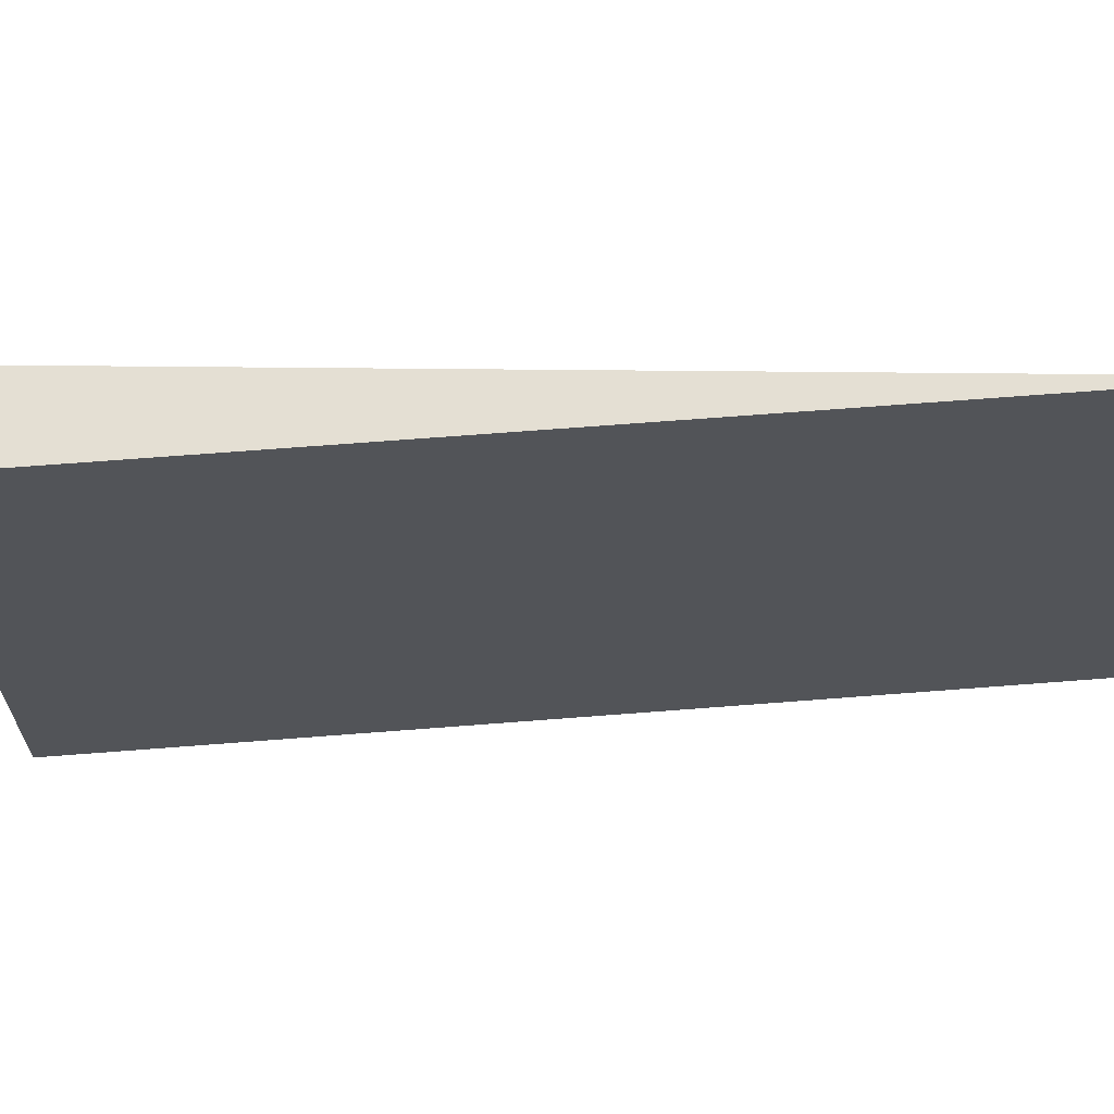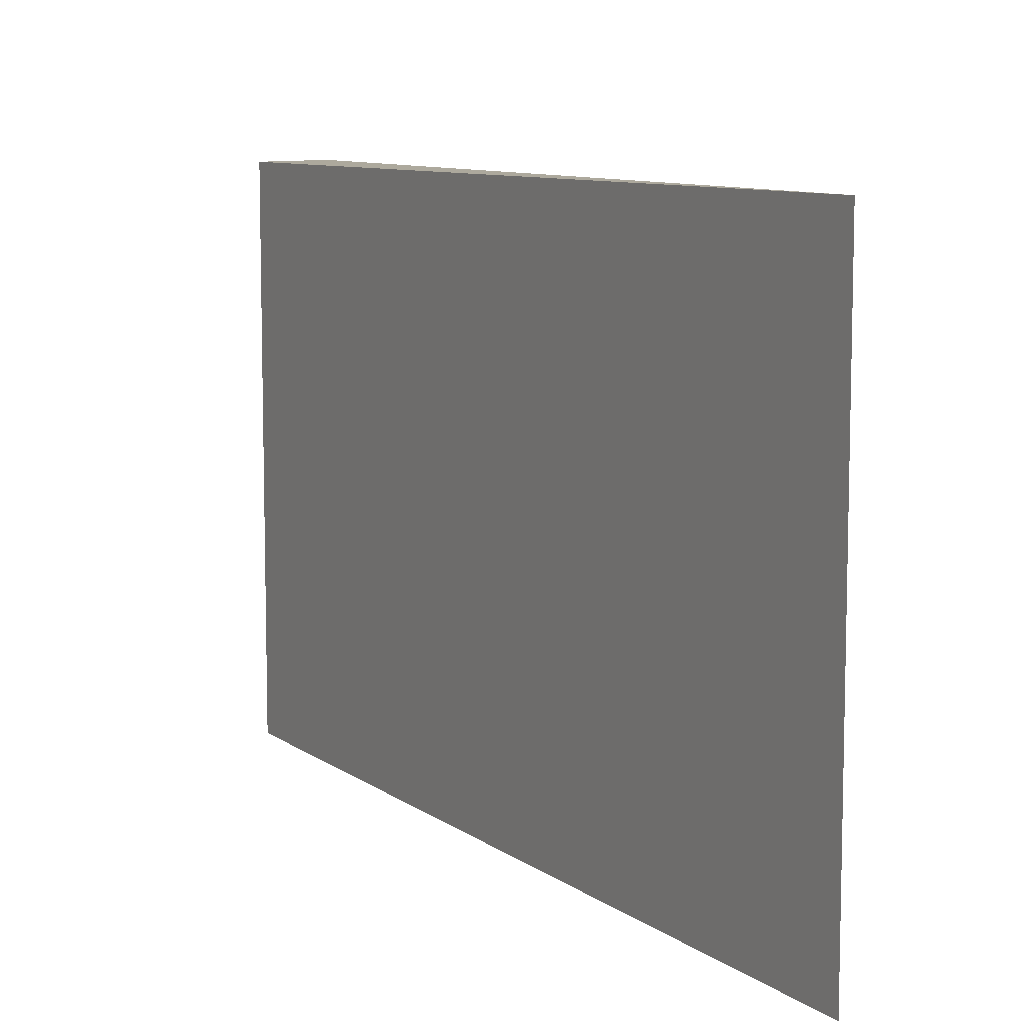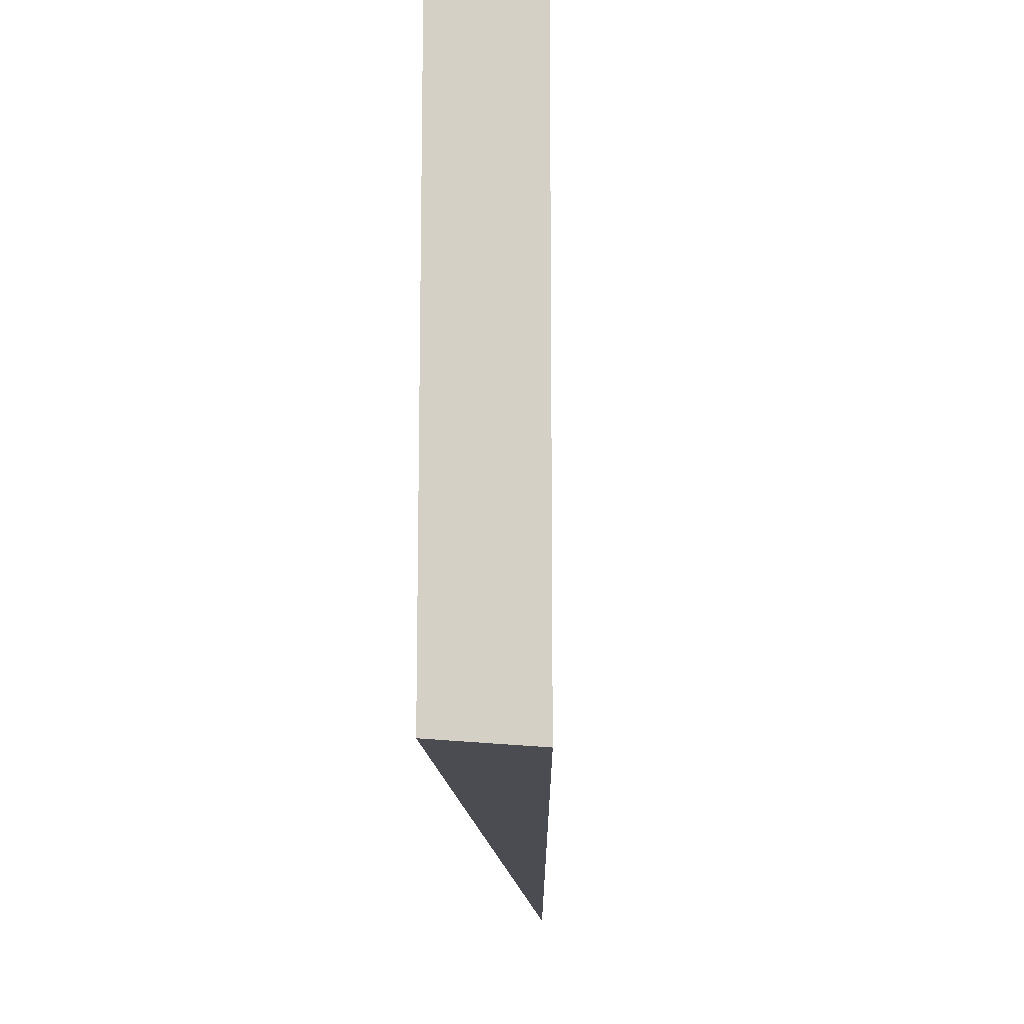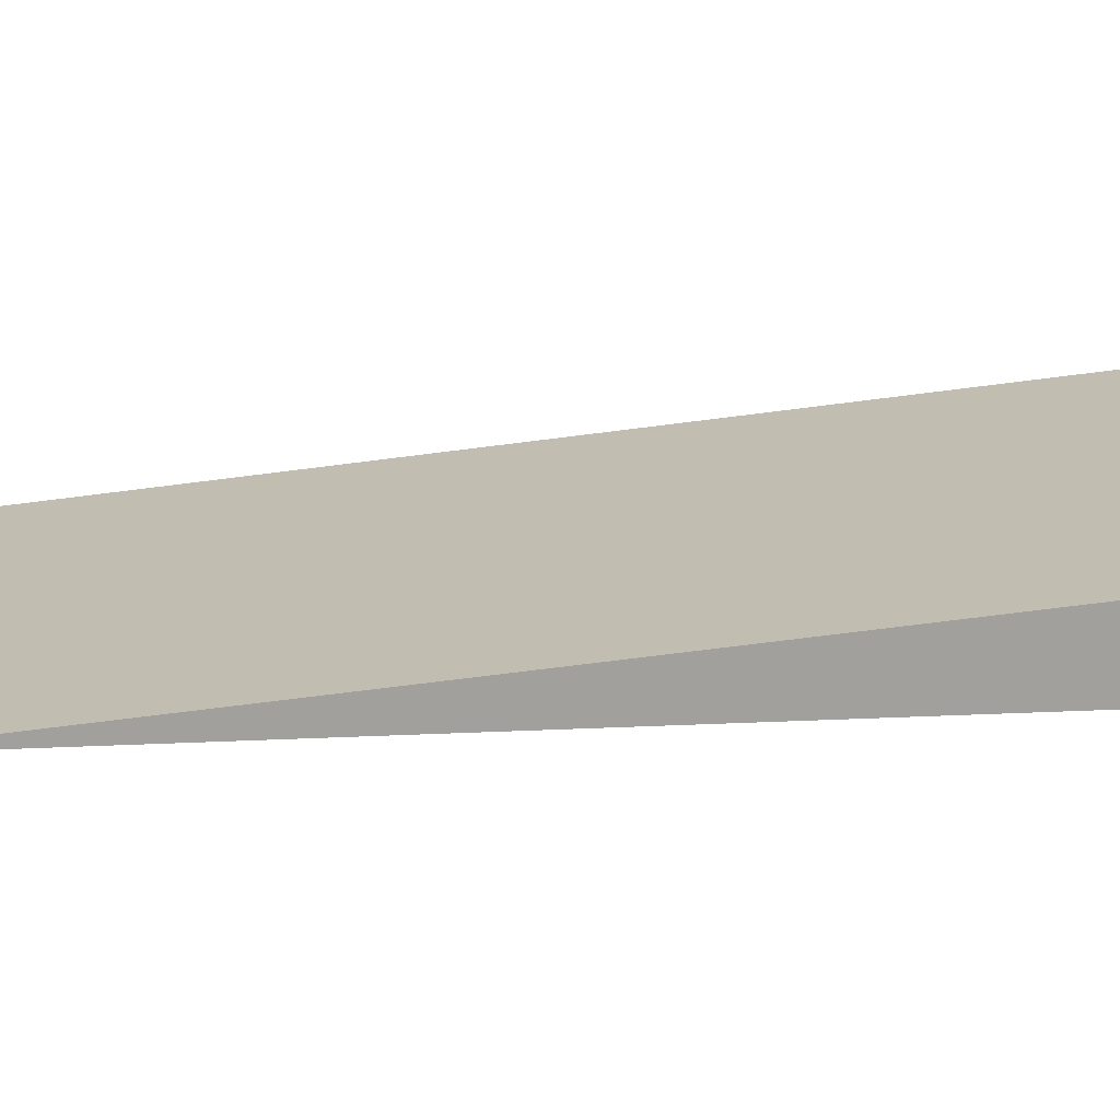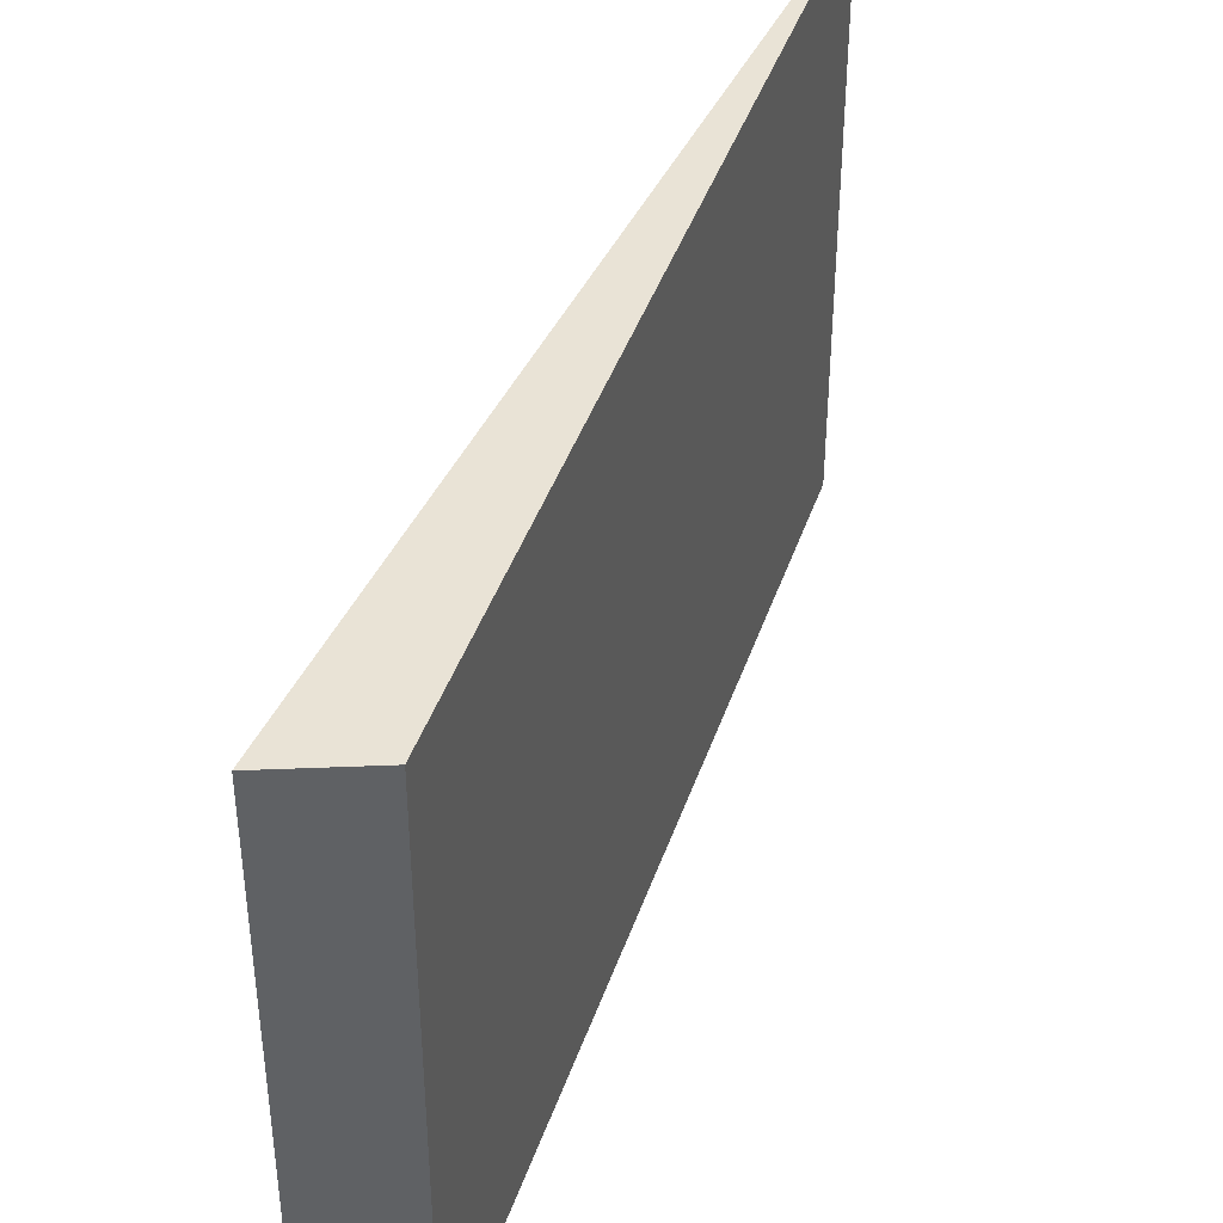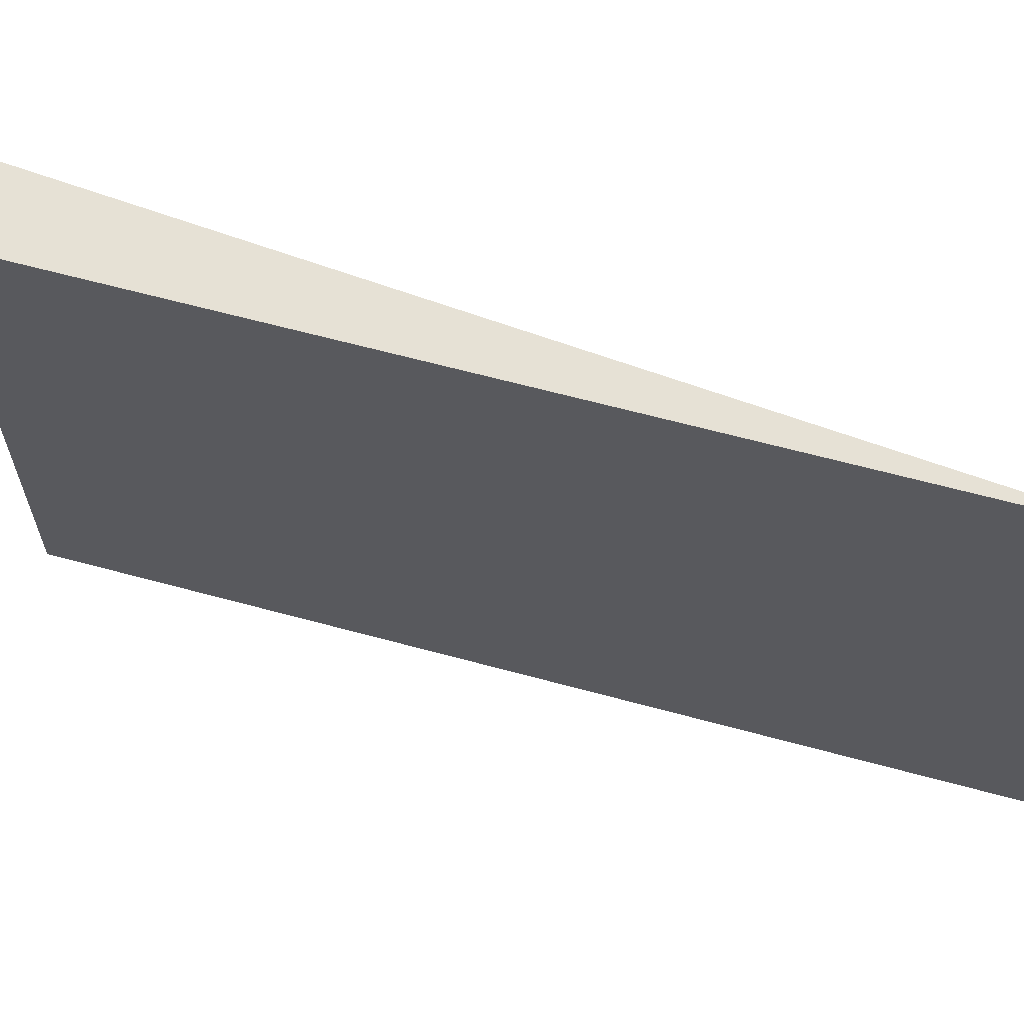
<metadata>
{"format":"obj","ext":"obj","renderer":"f3d","projection":"perspective","resolution":1024,"background":"white","views":[{"elev":66.4,"azim":127.7,"up":"+Z"},{"elev":8.9,"azim":-166.9,"up":"+Z"},{"elev":-15.3,"azim":42.4,"up":"+Z"},{"elev":-71.7,"azim":-45.6,"up":"+Z"},{"elev":42.1,"azim":60.2,"up":"+Z"},{"elev":64.3,"azim":147.5,"up":"+Z"}]}
</metadata>
<code>
o round_hole_2
v -0.063 0.063 -0
v -0.02022 0.00657 -0
v -0.063 0.063 0.04
v -0.02022 0.00657 0.04
v -0.0172 0.0125 -0
v -0.0172 0.0125 0.04
f 1 2 3
f 3 2 4
f 5 1 6
f 6 1 3
f 2 5 4
f 4 5 6
f 4 6 3
f 5 2 1

</code>
